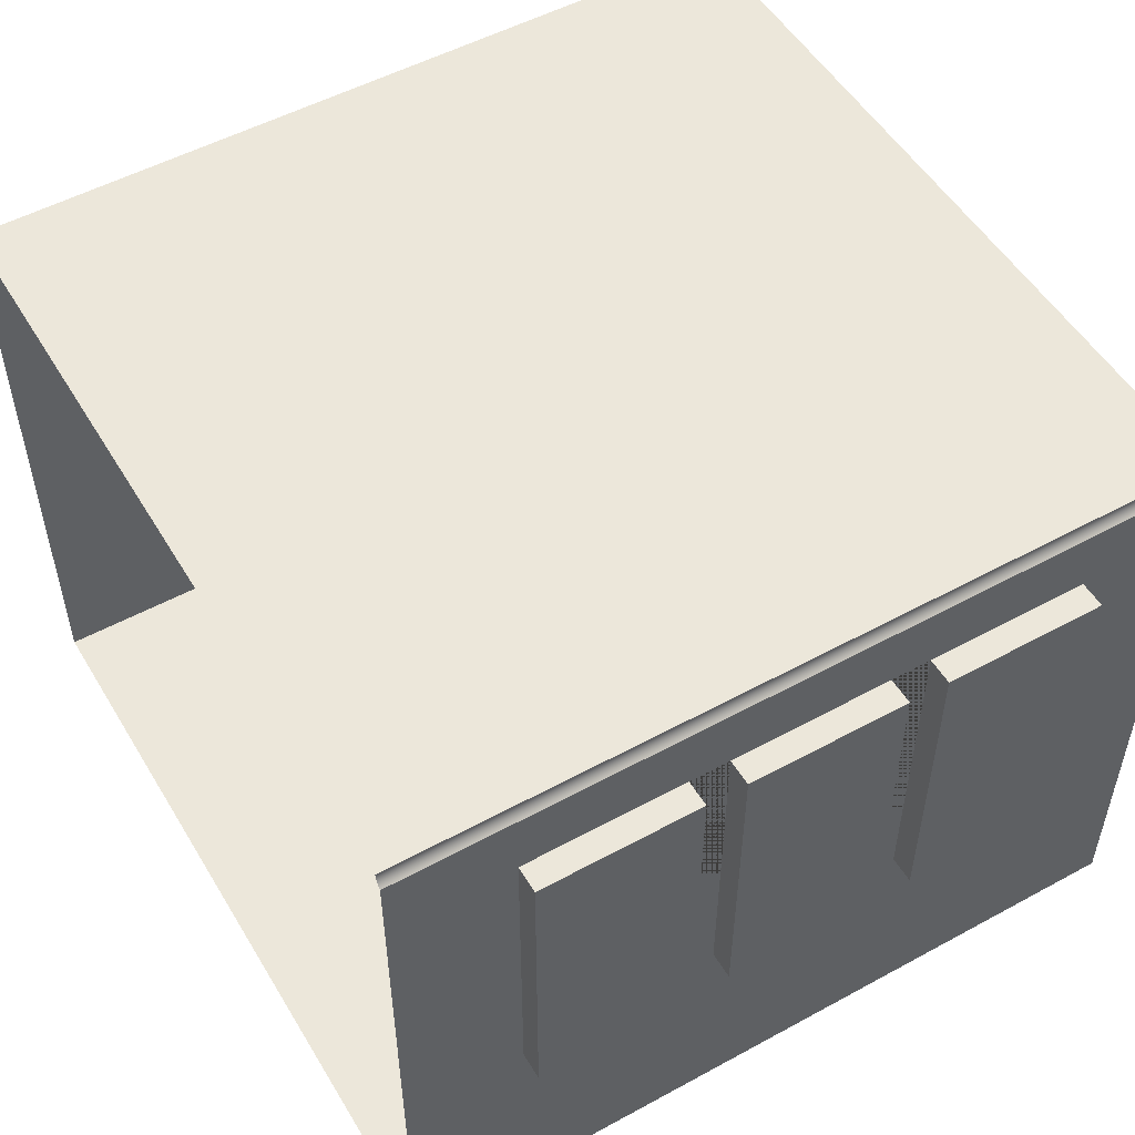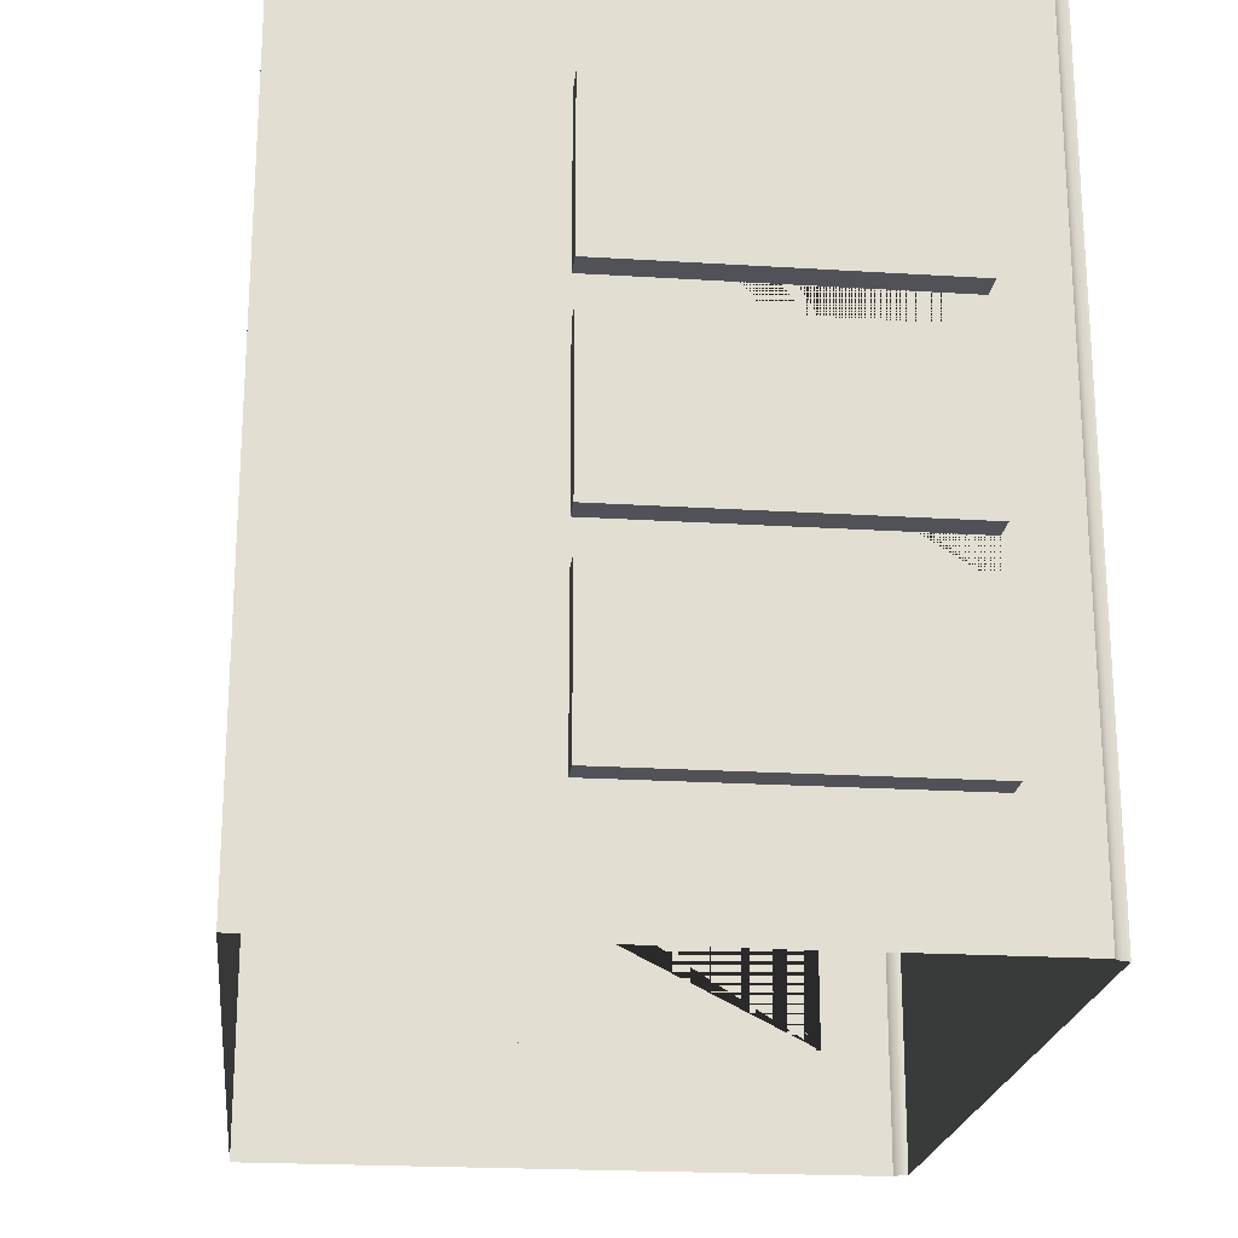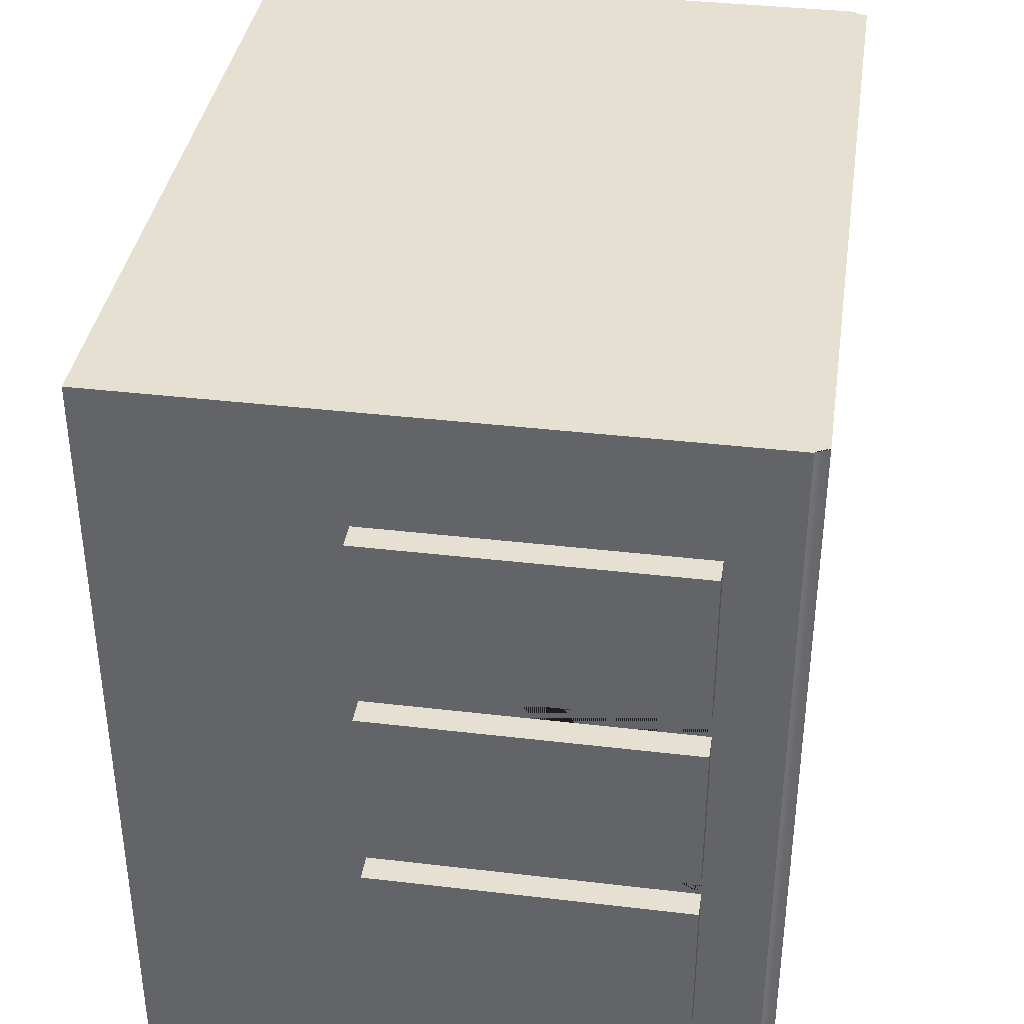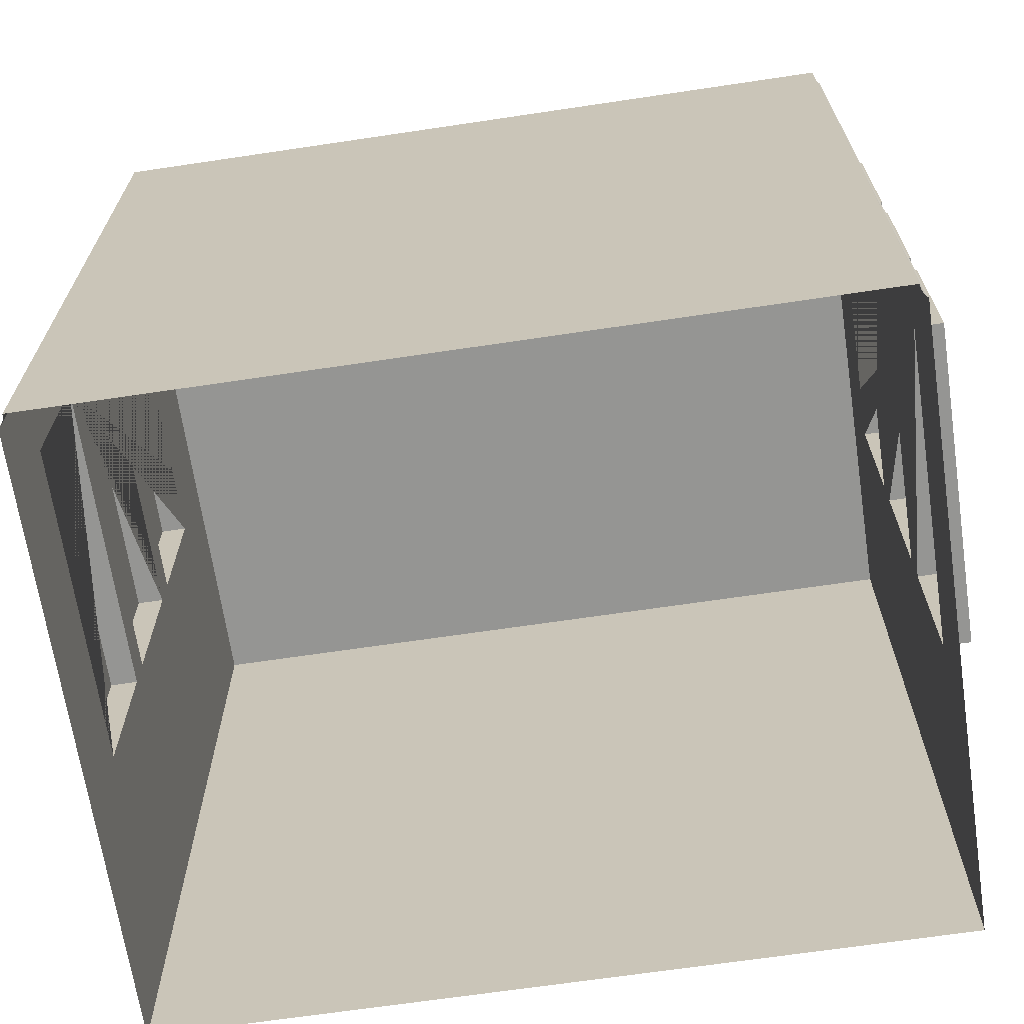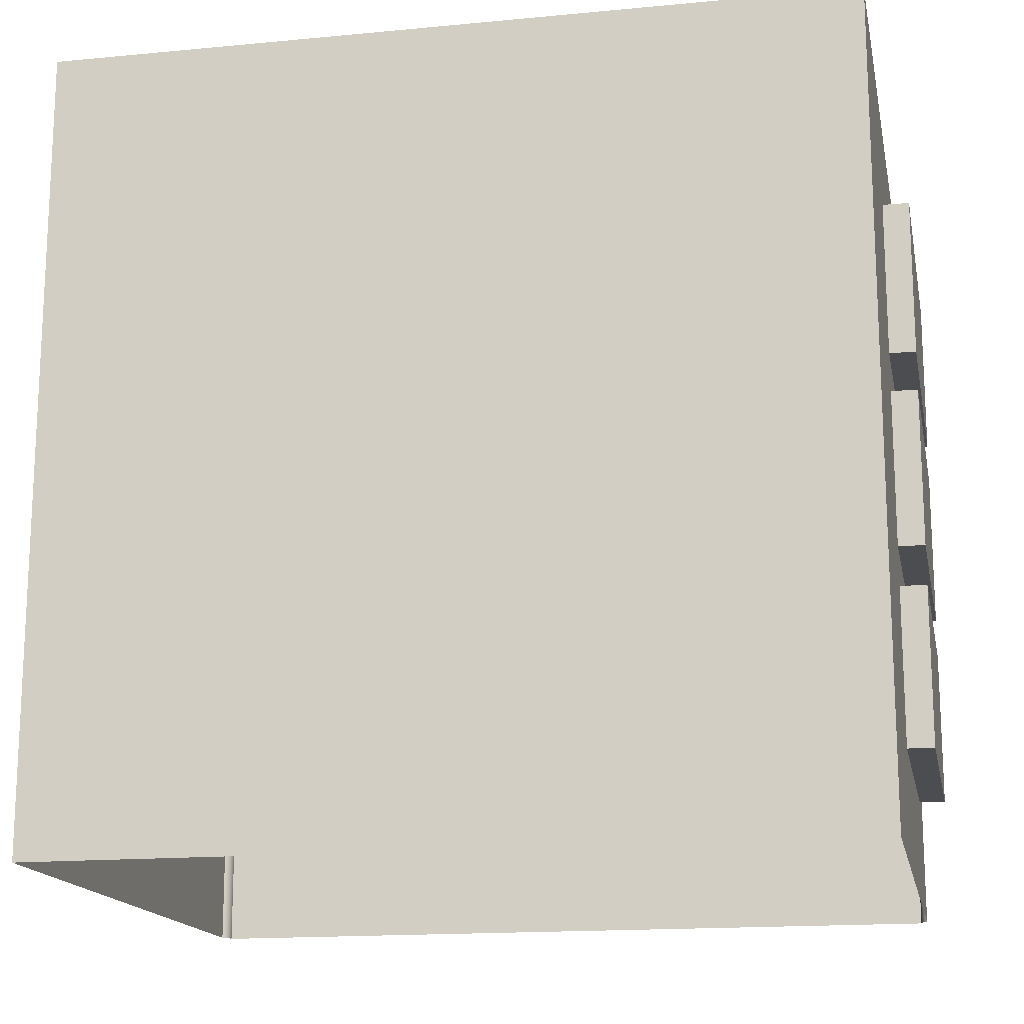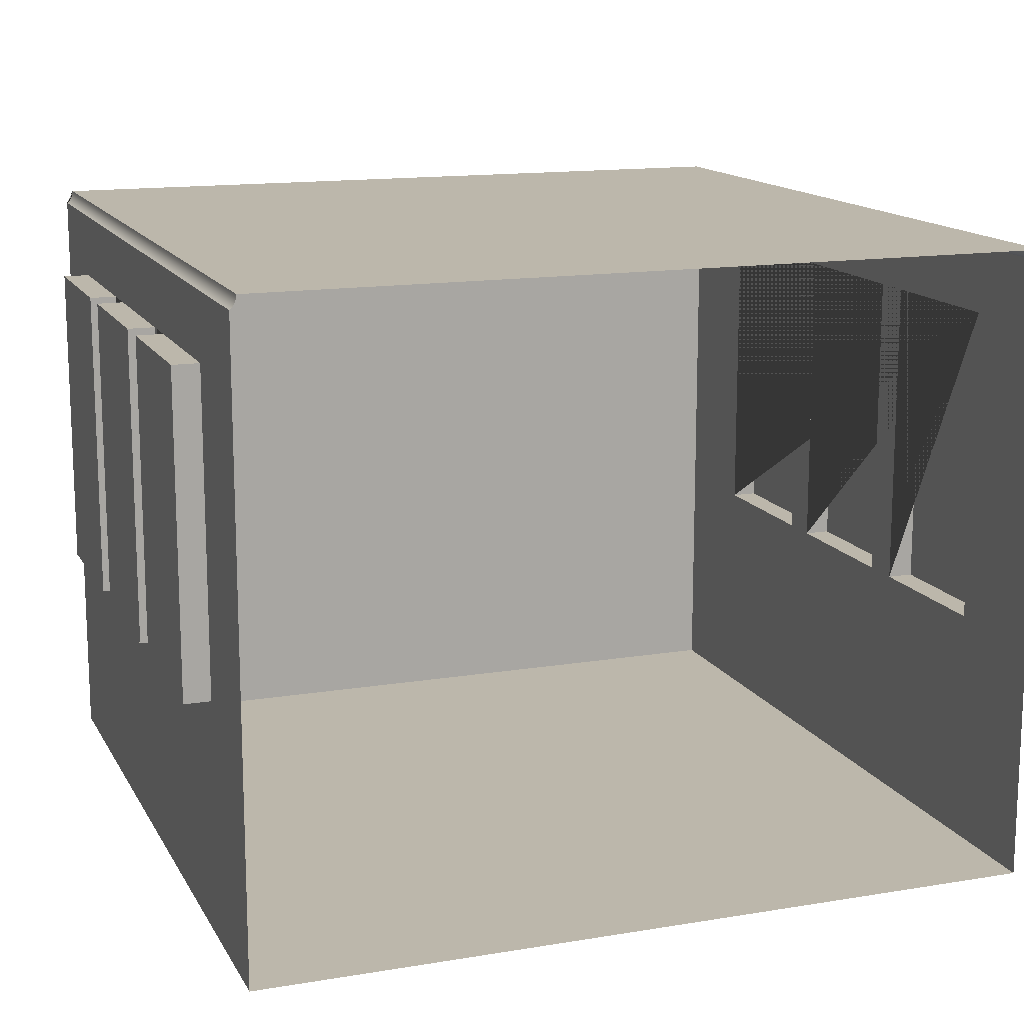
<metadata>
{"format":"obj","ext":"obj","renderer":"f3d","projection":"perspective","resolution":1024,"background":"white","views":[{"elev":52.3,"azim":-120.4,"up":"+Y"},{"elev":-21.5,"azim":83.7,"up":"+Z"},{"elev":37.6,"azim":98.6,"up":"+Z"},{"elev":-67.3,"azim":-171.5,"up":"+Z"},{"elev":-16.1,"azim":11.2,"up":"+Z"},{"elev":14.3,"azim":160.0,"up":"+Y"}]}
</metadata>
<code>
g Mesh1 Model
v 120 94 -0
v 120 36 -0
v 0 36 -0
v 0 94 -0
v 0.1467 94.12 -0
v 0.2839 94.26 -0
v 0.4108 94.4 -0
v 0.5269 94.56 -0
v 0.6313 94.72 -0
v 0.7236 94.89 -0
v 0.8033 95.06 -0
v 0.87 95.24 -0
v 0.9232 95.43 -0
v 0.9627 95.62 -0
v 0.9884 95.81 -0
v 1 96 -0
v 119 96 -0
v 119 95.81 -0
v 119 95.62 -0
v 119.1 95.43 -0
v 119.1 95.24 -0
v 119.2 95.06 -0
v 119.3 94.89 -0
v 119.4 94.72 -0
v 119.5 94.56 -0
v 119.6 94.4 -0
v 119.7 94.26 -0
v 119.9 94.12 -0
f 1 2 3 4 5 6 7 8 9 10 11 12 13 14 15 16 17 18 19 20 21 22 23 24 25 26 27 28
v 120 84 -78
v 120 36 -78
v 120 36 -72
v 120 84 -72
v 120 84 -48
v 120 36 -48
v 120 36 -42
v 120 84 -42
v 120 84 -18
v 120 36 -18
v 120 94 -120
v 120 36 -120
v 120 36 -102
v 120 84 -102
f 29 30 31 32 33 34 35 36 37 38 2 1 39 40 41 42
v 124 84 -78
v 124 36 -78
f 30 29 43 44
v 124 84 -102
f 29 42 45 43
v 124 36 -102
f 42 41 46 45
f 41 30 44 46
v 120 0 -120
v 120 0 -0
f 34 31 30 41 40 47 48 2 38 35
v 124 36 -48
v 124 36 -72
f 31 34 49 50
v 124 84 -48
f 34 33 51 49
v 124 84 -72
f 33 32 52 51
f 32 31 50 52
f 52 50 49 51
v 0 0 -120
v 0 0 -0
f 47 53 54 48
v 0 36 -120
v 0 36 -102
v 0 36 -78
v 0 36 -72
v 0 36 -48
v 0 36 -42
v 0 36 -18
f 53 55 56 57 58 59 60 61 3 54
v 0 84 -102
v 0 94 -120
v 0 84 -18
v 0 84 -42
v 0 84 -48
v 0 84 -72
v 0 84 -78
f 62 56 55 63 4 3 61 64 65 60 59 66 67 58 57 68
v -4 84 -102
v -4 36 -102
f 56 62 69 70
v -4 84 -78
f 62 68 71 69
v -4 36 -78
f 68 57 72 71
f 57 56 70 72
f 70 69 71 72
v 0.1467 94.12 -120
f 63 73 5 4
v 0.2839 94.26 -120
f 73 74 6 5
v 0.4108 94.4 -120
f 74 75 7 6
v 0.5269 94.56 -120
f 75 76 8 7
v 0.6313 94.72 -120
f 76 77 9 8
v 0.7236 94.89 -120
f 77 78 10 9
v 0.8033 95.06 -120
f 78 79 11 10
v 0.87 95.24 -120
f 79 80 12 11
v 0.9232 95.43 -120
f 80 81 13 12
v 0.9627 95.62 -120
f 81 82 14 13
v 0.9884 95.81 -120
f 82 83 15 14
v 1 96 -120
f 83 84 16 15
v 119 96 -120
f 17 16 84 85
v 119 95.81 -120
f 85 86 18 17
v 119 95.62 -120
f 86 87 19 18
v 119.1 95.43 -120
f 87 88 20 19
v 119.1 95.24 -120
f 88 89 21 20
v 119.2 95.06 -120
f 89 90 22 21
v 119.3 94.89 -120
f 90 91 23 22
v 119.4 94.72 -120
f 91 92 24 23
v 119.5 94.56 -120
f 92 93 25 24
v 119.6 94.4 -120
f 93 94 26 25
v 119.7 94.26 -120
f 94 95 27 26
v 119.9 94.12 -120
f 95 96 28 27
f 96 39 1 28
v -4 36 -18
v -4 84 -18
f 64 61 97 98
v -4 36 -42
f 61 60 99 97
v -4 84 -42
f 60 65 100 99
f 65 64 98 100
f 98 97 99 100
v -4 36 -48
v -4 84 -48
f 66 59 101 102
v -4 36 -72
f 59 58 103 101
v -4 84 -72
f 58 67 104 103
f 67 66 102 104
f 102 101 103 104
f 54 3 2 48
v 124 36 -18
v 124 36 -42
f 35 38 105 106
v 124 84 -18
f 38 37 107 105
v 124 84 -42
f 37 36 108 107
f 36 35 106 108
f 108 106 105 107
f 45 46 44 43

</code>
